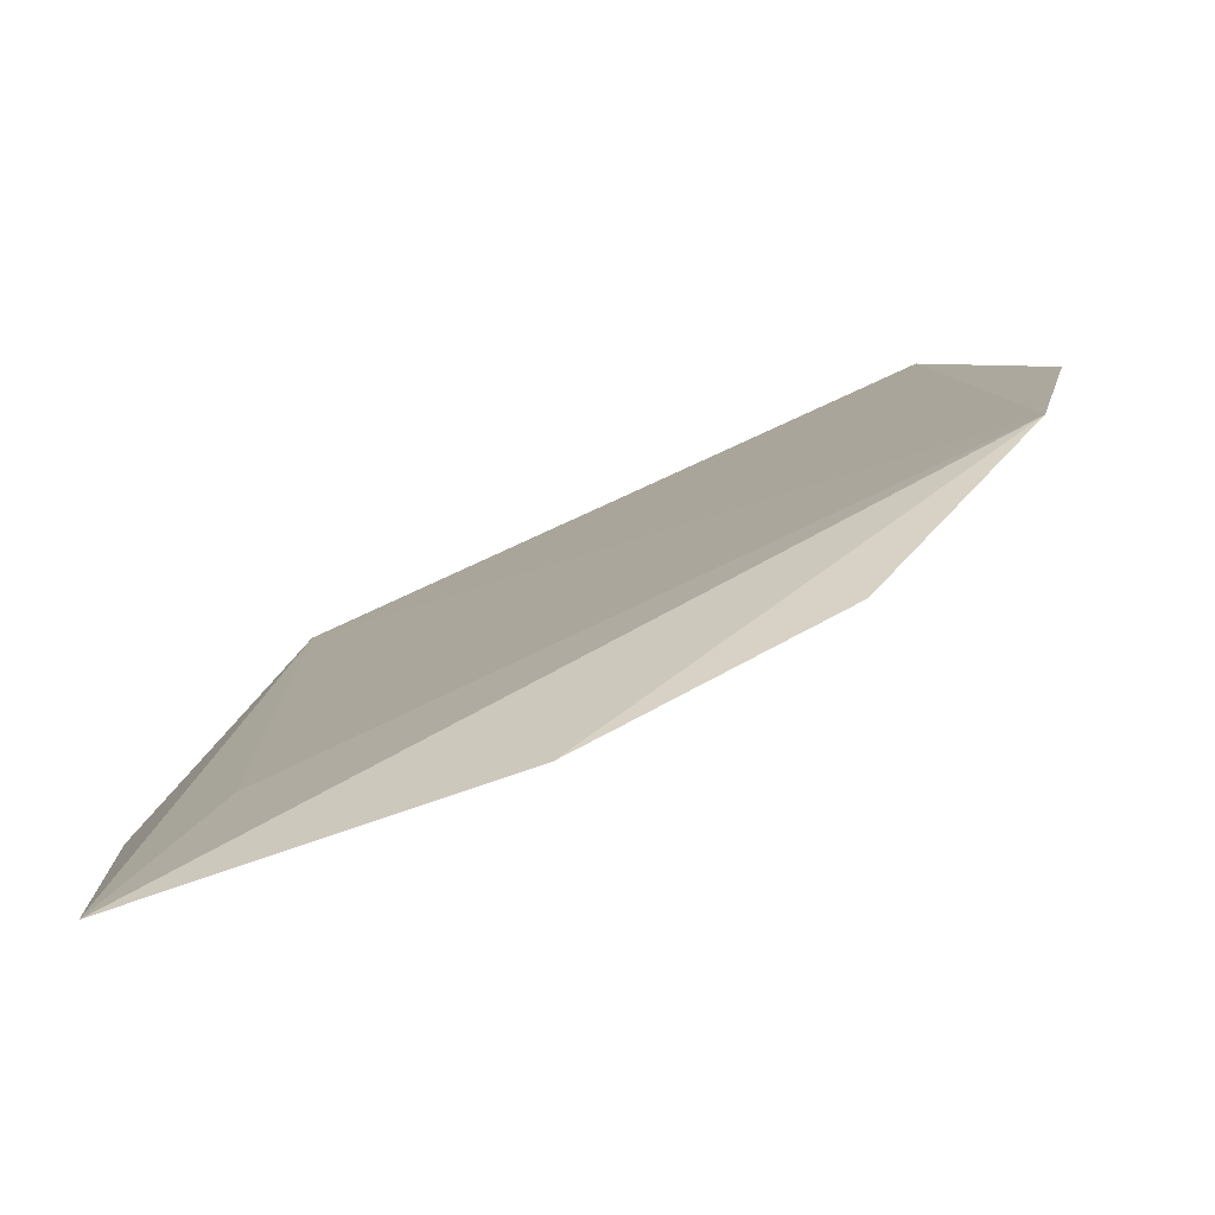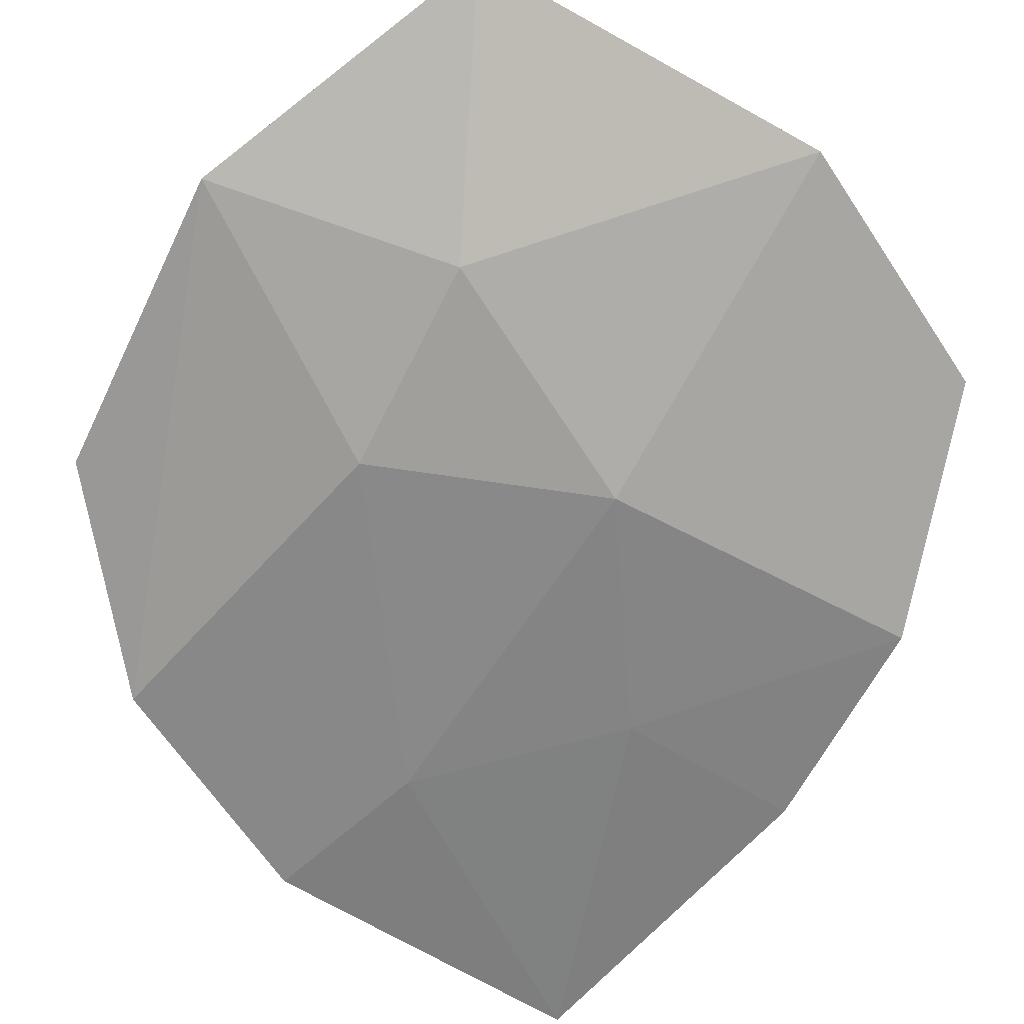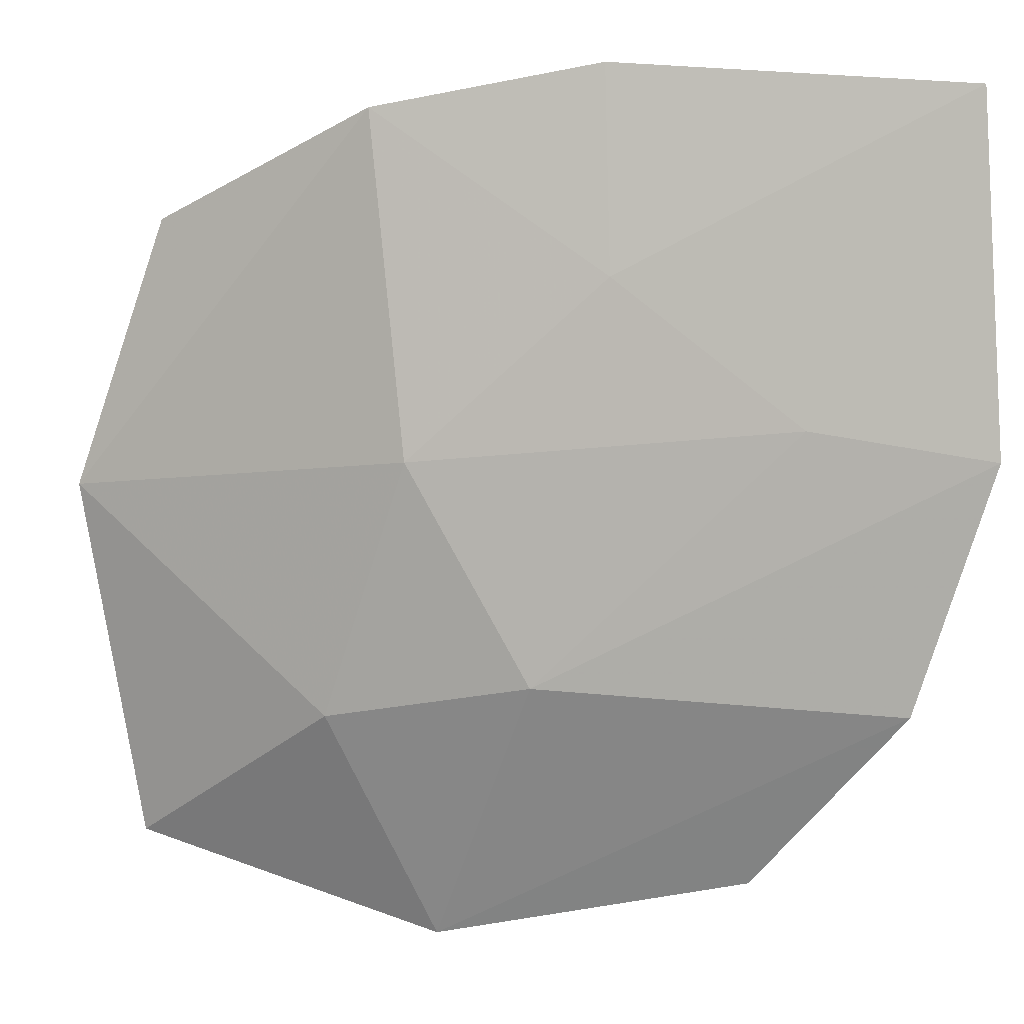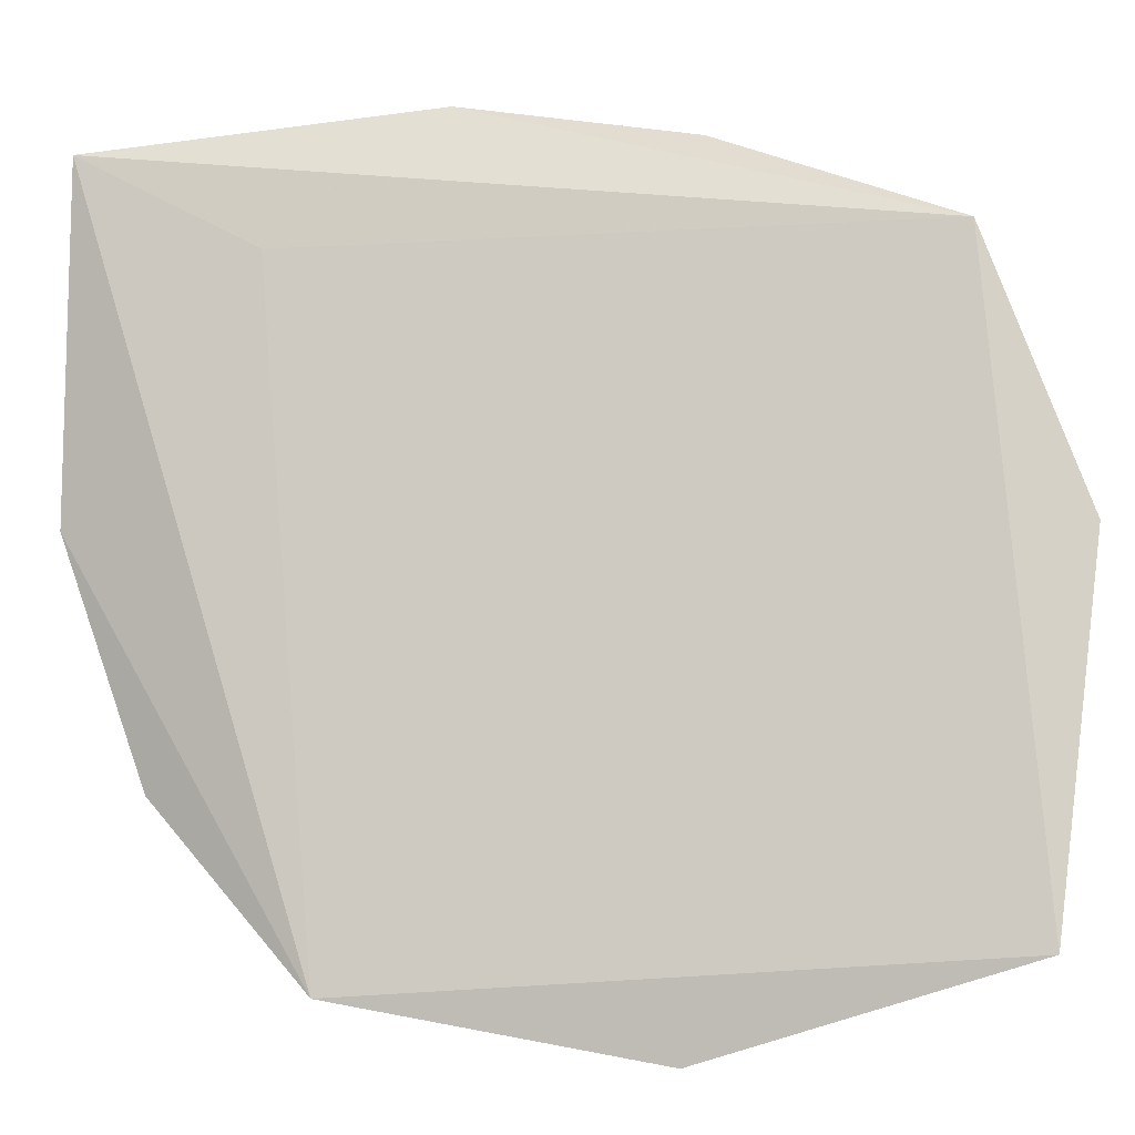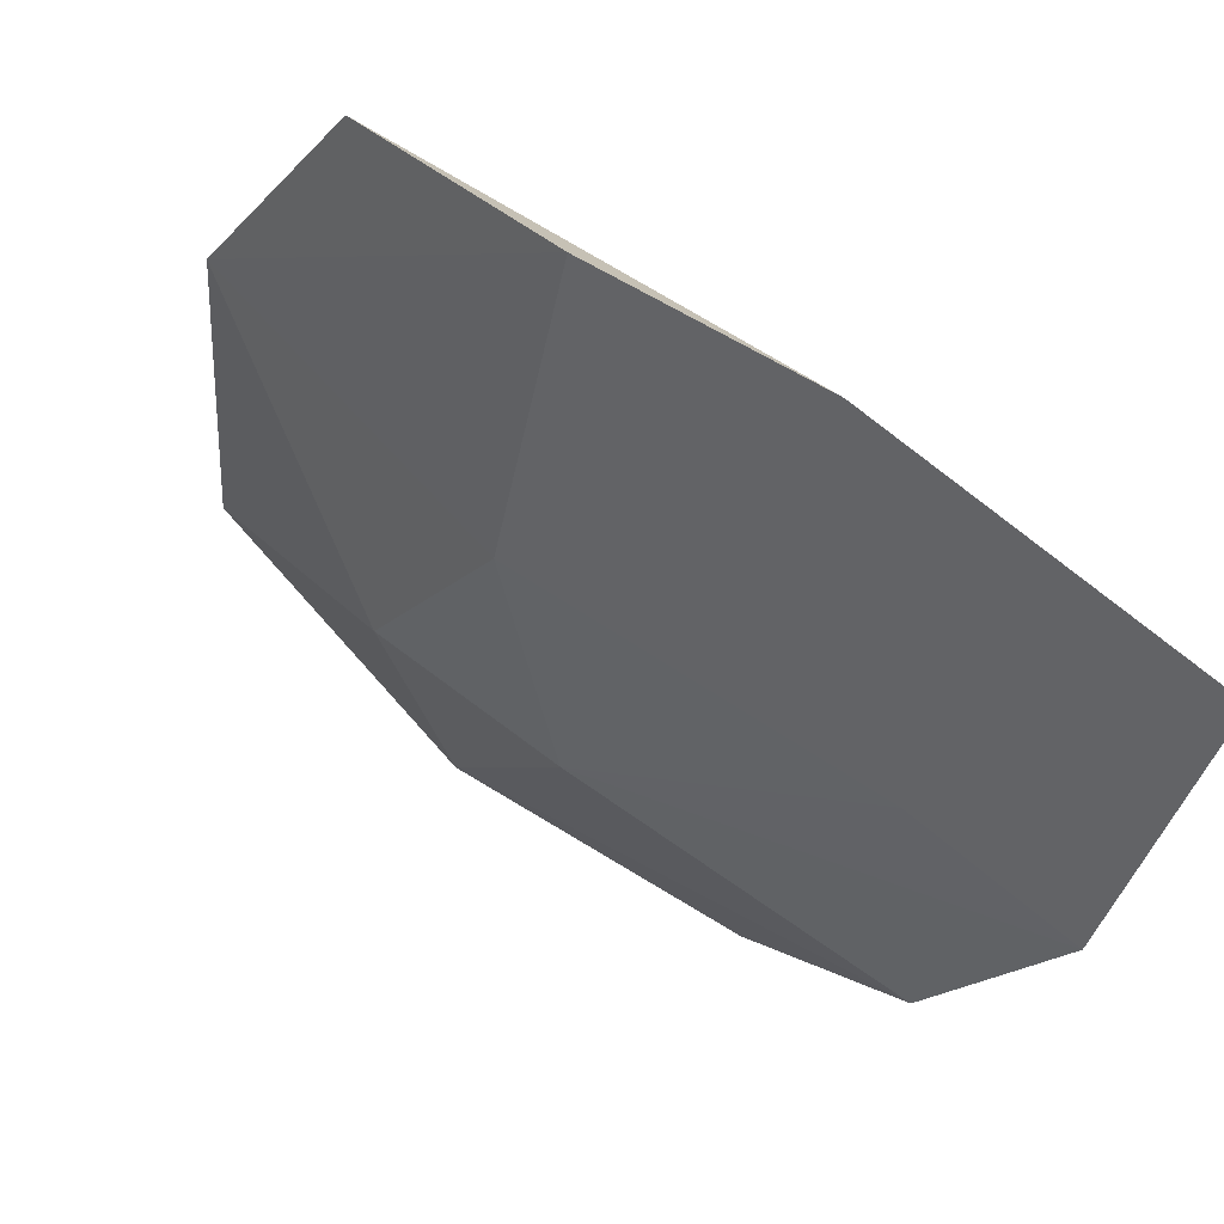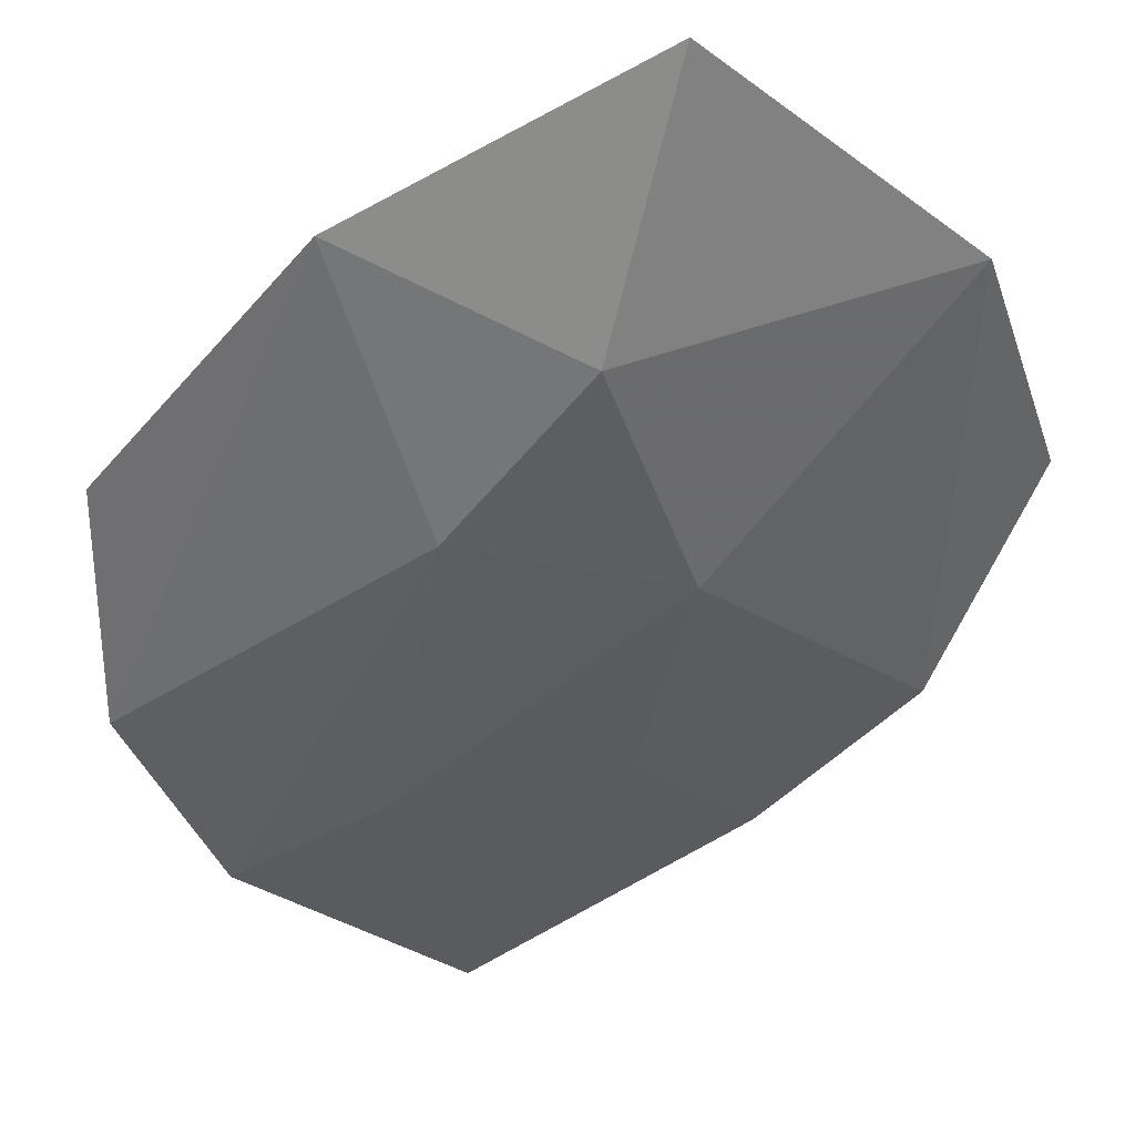
<metadata>
{"format":"obj","ext":"obj","renderer":"f3d","projection":"perspective","resolution":1024,"background":"white","views":[{"elev":-21.7,"azim":93.9,"up":"+Y"},{"elev":-29.3,"azim":-129.1,"up":"+Y"},{"elev":-13.8,"azim":-16.8,"up":"+Z"},{"elev":12.9,"azim":157.7,"up":"+Z"},{"elev":-51.8,"azim":-20.5,"up":"+Y"},{"elev":-7.9,"azim":-147.2,"up":"+Y"}]}
</metadata>
<code>
v -0.06116 -0.07085 0.3121
v -0.05768 -0.0638 0.2867
v -0.06784 -0.03989 0.2593
v -0.1097 -0.01583 0.2647
v -0.09625 -0.04511 0.2886
v -0.113 -0.03495 0.3092
v -0.07028 -0.0588 0.2894
v -0.08613 -0.04341 0.2726
v -0.07171 -0.06045 0.3062
v -0.1005 -0.05025 0.3138
v -0.1173 -0.02489 0.2904
v -0.08388 -0.05574 0.3006
v -0.06066 -0.05389 0.27
v -0.09927 -0.03357 0.2715
v -0.08526 -0.05914 0.3156
v -0.08855 -0.02677 0.2562
f 1 2 3
f 6 3 4
f 7 2 1
f 8 7 5
f 8 2 7
f 9 6 1
f 9 1 3
f 9 3 6
f 11 6 4
f 11 10 6
f 11 5 10
f 12 7 1
f 12 5 7
f 12 10 5
f 13 3 2
f 13 2 8
f 14 8 5
f 14 11 4
f 14 5 11
f 15 1 6
f 15 6 10
f 15 12 1
f 15 10 12
f 16 13 8
f 16 3 13
f 16 8 14
f 16 14 4
f 16 4 3

</code>
